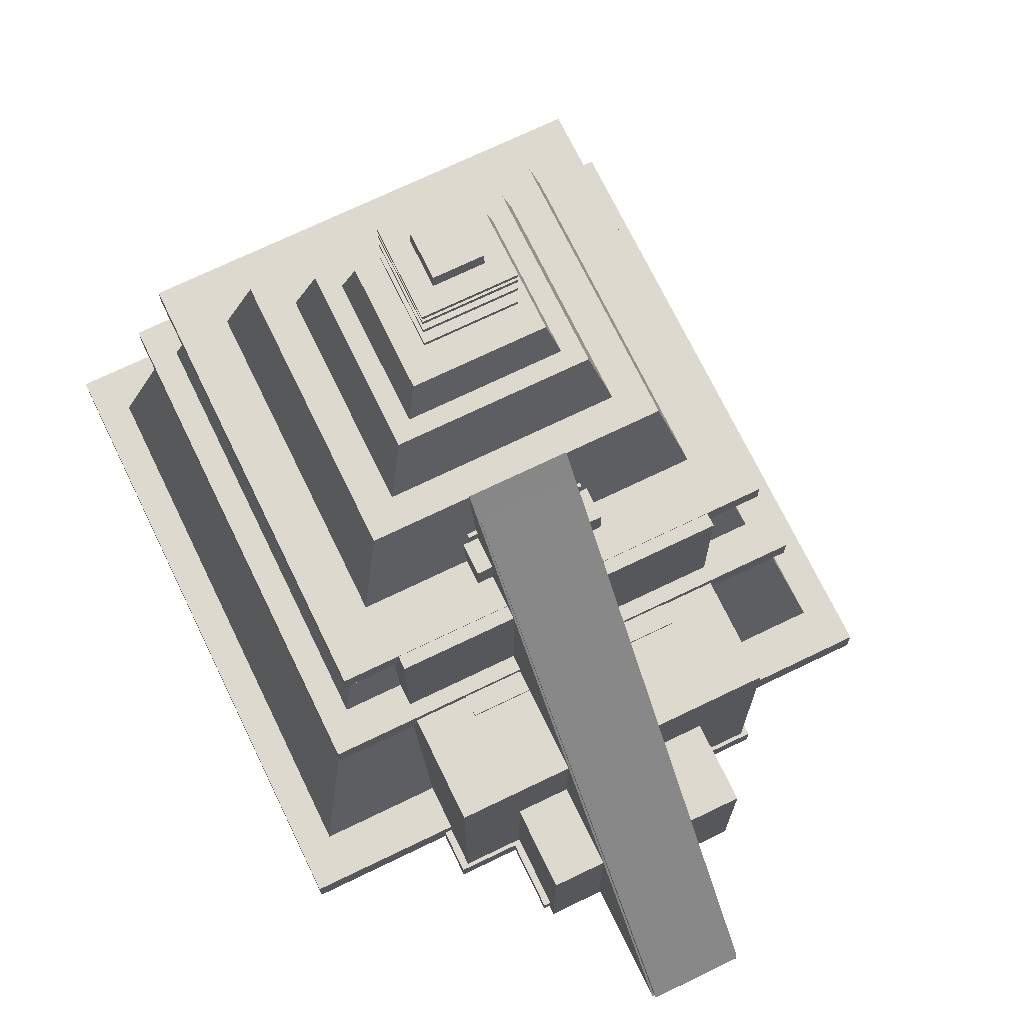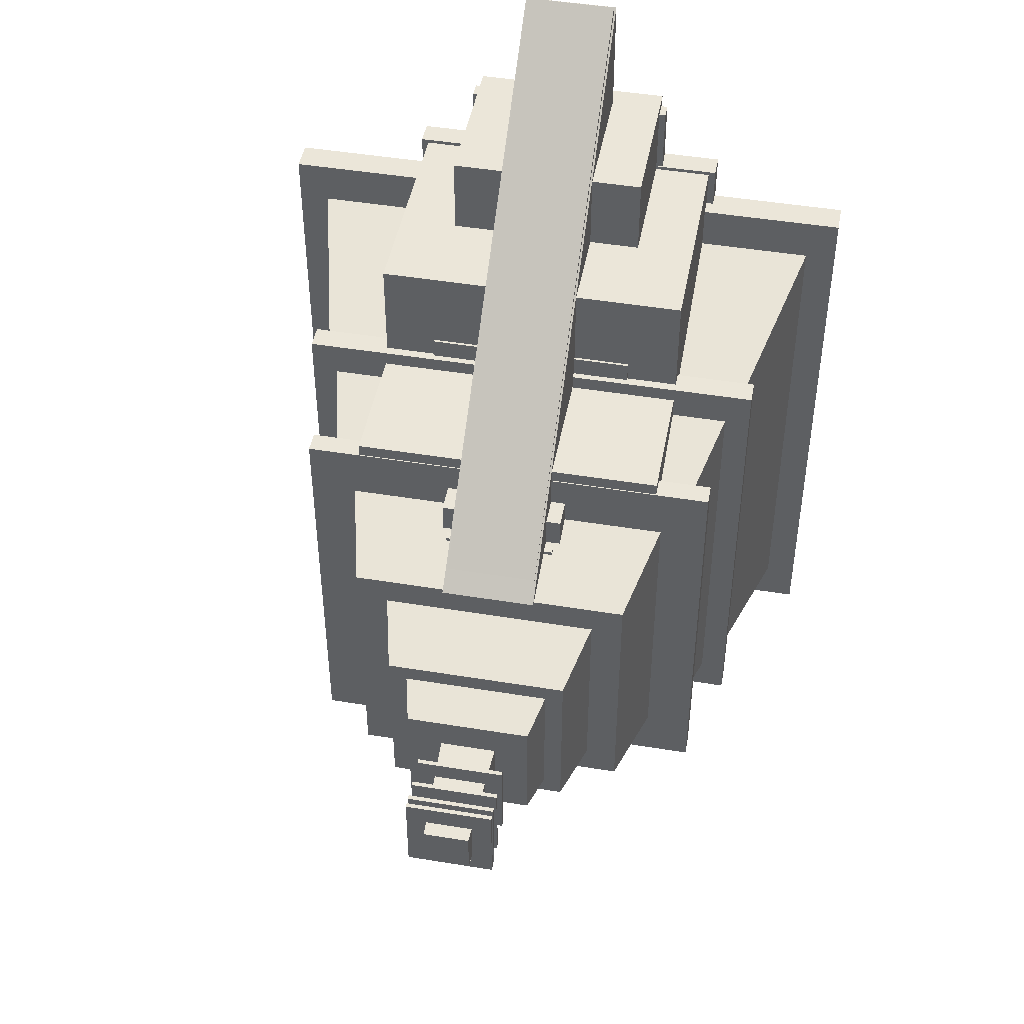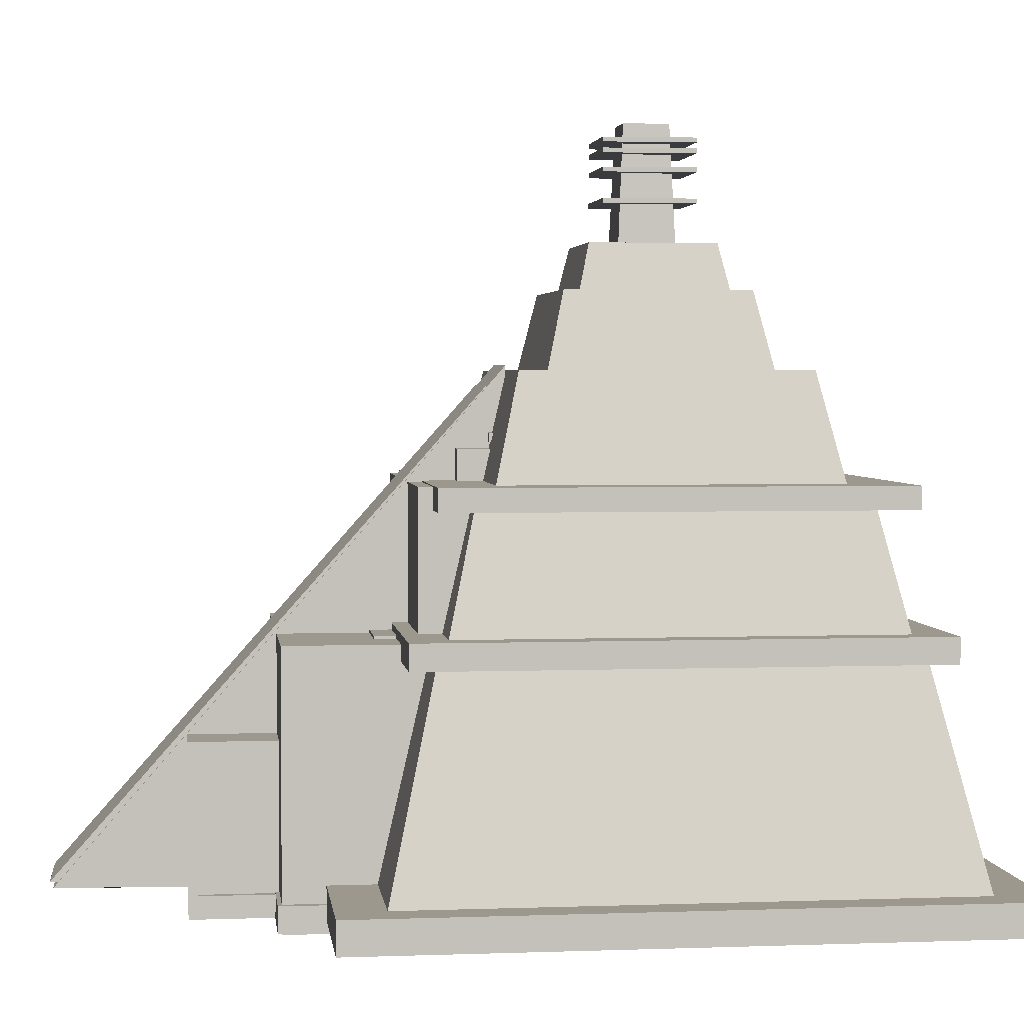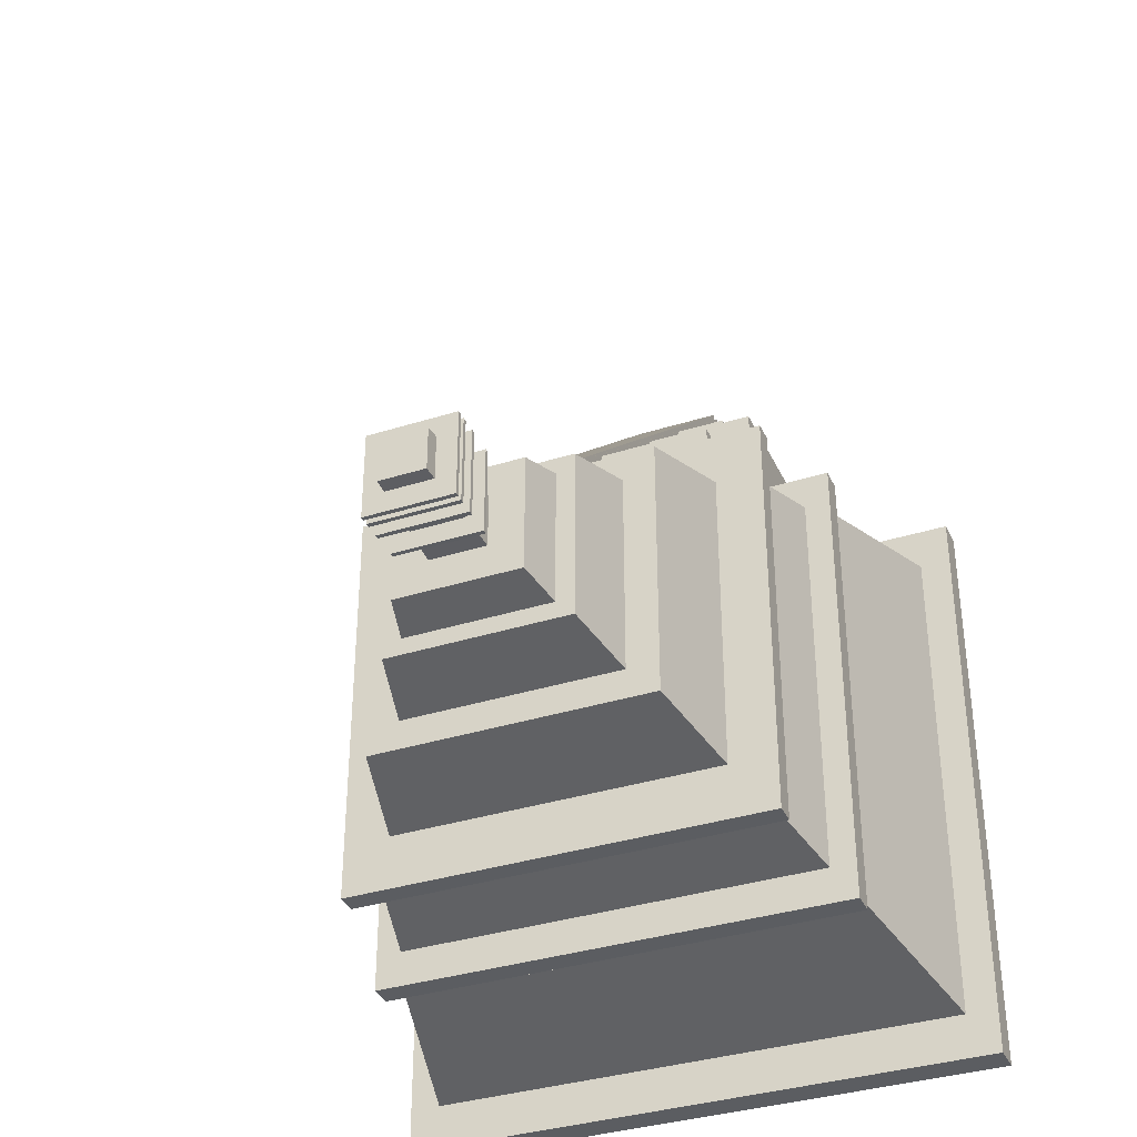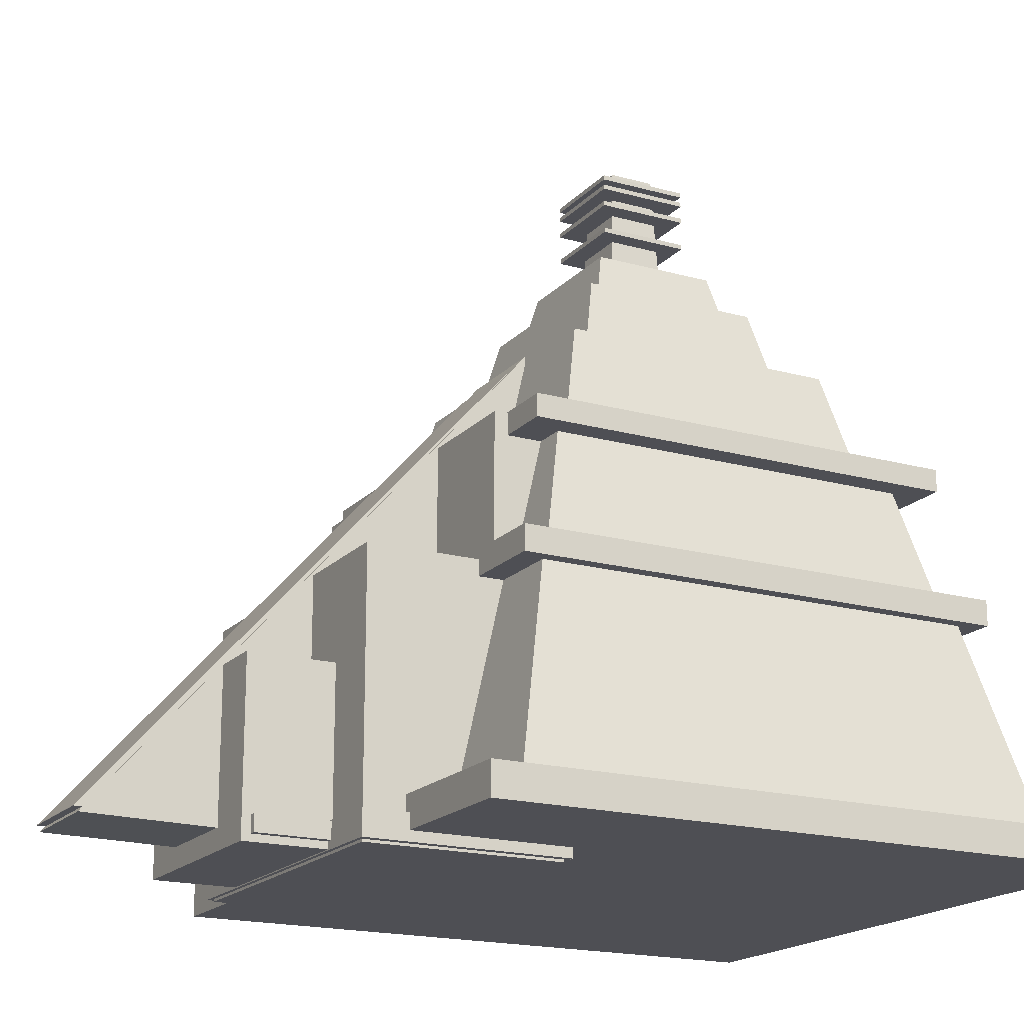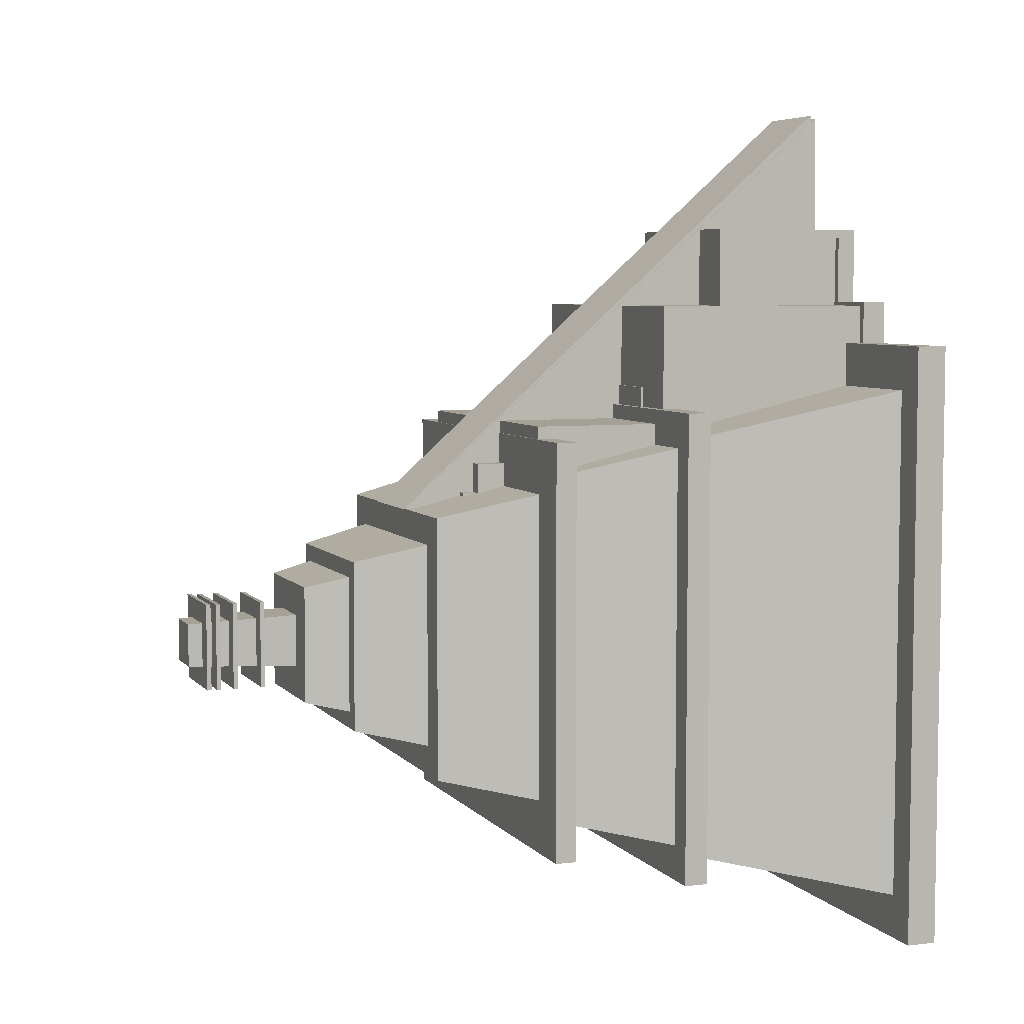
<metadata>
{"format":"obj","ext":"obj","renderer":"f3d","projection":"perspective","resolution":1024,"background":"white","views":[{"elev":71.5,"azim":-25.8,"up":"+Y"},{"elev":46.7,"azim":-169.4,"up":"+Z"},{"elev":3.0,"azim":83.0,"up":"+Y"},{"elev":-35.8,"azim":-157.4,"up":"+Z"},{"elev":-18.4,"azim":61.7,"up":"+Y"},{"elev":5.7,"azim":-110.4,"up":"+Z"}]}
</metadata>
<code>
o Cube
v -0.6263 0.6531 7.633
v -0.6263 0.6582 7.633
v -0.6263 0.6531 2.188
v -0.6263 6.801 2.188
v 0.6215 0.6531 7.633
v 0.6215 0.6582 7.633
v 0.6215 0.6531 2.188
v 0.6215 6.801 2.188
f 1 2 4 3
f 3 4 8 7
f 7 8 6 5
f 5 6 2 1
f 3 7 5 1
f 8 4 2 6
o Cube.026_Cube.006
v 3.791 0.6351 -3.491
v 3.791 0.6351 3.717
v -3.791 0.6351 3.717
v -3.791 0.6351 -3.491
v 3.044 3.727 -2.781
v 3.044 3.727 3.007
v -3.044 3.727 3.007
v -3.044 3.727 -2.781
v -0.6523 0.5727 6.473
v -0.6523 0.5856 7.589
v -0.6523 0.5033 1.948
v -0.6523 7.054 1.948
v 0.6523 0.5727 6.473
v 0.6523 0.5856 7.589
v 0.6523 0.5033 1.948
v 0.6523 7.054 1.948
v -3.272 3.507 3.385
v -3.272 3.838 3.385
v -3.272 3.507 -3.159
v -3.272 3.838 -3.159
v 3.272 3.507 3.385
v 3.272 3.838 3.385
v 3.272 3.507 -3.159
v 3.272 3.838 -3.159
v 0.3891 8.505 -0.2569
v 0.3891 8.505 0.4829
v -0.3891 8.505 0.4829
v -0.3891 8.505 -0.2569
v 0.3124 10.11 -0.184
v 0.3124 10.11 0.41
v -0.3124 10.11 0.41
v -0.3124 10.11 -0.184
v -0.8543 4.636 2.58
v -0.8543 6.014 2.58
v -0.8543 4.636 1.566
v -0.8543 6.014 1.566
v 0.8543 4.636 2.58
v 0.8543 6.014 2.58
v 0.8543 4.636 1.566
v 0.8543 6.014 1.566
v -0.6991 5.72 1.852
v -0.6991 6.847 1.852
v -0.6991 5.72 1.022
v -0.6991 6.847 1.022
v 0.6991 5.72 1.852
v 0.6991 6.847 1.852
v 0.6991 5.72 1.022
v 0.6991 6.847 1.022
v -1.353 0.291 5.928
v -1.353 2.473 5.928
v -1.353 0.291 4.323
v -1.353 2.473 4.323
v 1.353 0.291 5.928
v 1.353 2.473 5.928
v 1.353 0.291 4.323
v 1.353 2.473 4.323
v -1.444 0.3827 5.812
v -1.444 0.5968 5.812
v -1.444 0.3827 4.099
v -1.444 0.5968 4.099
v 1.444 0.3827 5.812
v 1.444 0.5968 5.812
v 1.444 0.3827 4.099
v 1.444 0.5968 4.099
v -2.248 0.278 4.872
v -2.248 0.6114 4.872
v -2.248 0.278 2.204
v -2.248 0.6114 2.204
v 2.248 0.278 4.872
v 2.248 0.6114 4.872
v 2.248 0.278 2.204
v 2.248 0.6114 2.204
v 1.441 3.75 1.953
v 1.441 3.537 1.953
v 1.441 3.75 3.664
v 1.441 3.537 3.664
v -1.441 3.75 1.953
v -1.441 3.537 1.953
v -1.441 3.75 3.664
v -1.441 3.537 3.664
v 0.7745 6.211 1.249
v 0.7745 6.097 1.249
v 0.7745 6.211 2.168
v 0.7745 6.097 2.168
v -0.7745 6.211 1.249
v -0.7745 6.097 1.249
v -0.7745 6.211 2.168
v -0.7745 6.097 2.168
v -2.152 0.245 4.821
v -2.152 3.714 4.821
v -2.152 0.245 2.267
v -2.152 3.714 2.267
v 2.152 0.245 4.821
v 2.152 3.714 4.821
v 2.152 0.245 2.267
v 2.152 3.714 2.267
v -2.152 2.129 3.181
v -2.152 5.598 3.181
v -2.152 2.129 0.6276
v -2.152 5.598 0.6276
v 2.152 2.129 3.181
v 2.152 5.598 3.181
v 2.152 2.129 0.6276
v 2.152 5.598 0.6276
v 3.148 2.902 -2.88
v 3.148 2.902 3.106
v -3.148 2.902 3.106
v -3.148 2.902 -2.88
v 2.527 5.468 -2.29
v 2.527 5.468 2.516
v -2.527 5.468 2.516
v -2.527 5.468 -2.29
v 2.391 5.039 -2.16
v 2.391 5.039 2.386
v -2.391 5.039 2.386
v -2.391 5.039 -2.16
v 1.92 6.988 -1.712
v 1.92 6.988 1.938
v -1.92 6.988 1.938
v -1.92 6.988 -1.712
v 1.555 6.714 -1.366
v 1.555 6.714 1.592
v -1.555 6.714 1.592
v -1.555 6.714 -1.366
v 1.249 7.983 -1.074
v 1.249 7.983 1.3
v -1.249 7.983 1.3
v -1.249 7.983 -1.074
v 1.067 7.711 -0.9012
v 1.067 7.711 1.127
v -1.067 7.711 1.127
v -1.067 7.711 -0.9012
v 0.8566 8.581 -0.7014
v 0.8566 8.581 0.9274
v -0.8566 8.581 0.9274
v -0.8566 8.581 -0.7014
v -4.174 0.4082 4.287
v -4.174 0.8301 4.287
v -4.174 0.4082 -4.061
v -4.174 0.8301 -4.061
v 4.174 0.4082 4.287
v 4.174 0.8301 4.287
v 4.174 0.4082 -4.061
v 4.174 0.8301 -4.061
v -2.891 5.321 3.004
v -2.891 5.614 3.004
v -2.891 5.321 -2.778
v -2.891 5.614 -2.778
v 2.891 5.321 3.004
v 2.891 5.614 3.004
v 2.891 5.321 -2.778
v 2.891 5.614 -2.778
v -0.598 9.855 0.7111
v -0.598 9.916 0.7111
v -0.598 9.855 -0.485
v -0.598 9.916 -0.485
v 0.598 9.855 0.7111
v 0.598 9.916 0.7111
v 0.598 9.855 -0.485
v 0.598 9.916 -0.485
v -0.598 9.719 0.7111
v -0.598 9.779 0.7111
v -0.598 9.719 -0.485
v -0.598 9.779 -0.485
v 0.598 9.719 0.7111
v 0.598 9.779 0.7111
v 0.598 9.719 -0.485
v 0.598 9.779 -0.485
v -0.598 9.481 0.7111
v -0.598 9.541 0.7111
v -0.598 9.481 -0.485
v -0.598 9.541 -0.485
v 0.598 9.481 0.7111
v 0.598 9.541 0.7111
v 0.598 9.481 -0.485
v 0.598 9.541 -0.485
v -0.598 9.091 0.7111
v -0.598 9.151 0.7111
v -0.598 9.091 -0.485
v -0.598 9.151 -0.485
v 0.598 9.091 0.7111
v 0.598 9.151 0.7111
v 0.598 9.091 -0.485
v 0.598 9.151 -0.485
f 13 16 15 14
f 9 13 14 10
f 10 14 15 11
f 13 9 12 16
f 9 10 11 12
f 11 15 16 12
f 17 18 20 19
f 19 20 24 23
f 23 24 22 21
f 21 22 18 17
f 19 23 21 17
f 24 20 18 22
f 25 26 28 27
f 27 28 32 31
f 31 32 30 29
f 29 30 26 25
f 27 31 29 25
f 32 28 26 30
f 33 34 35 36
f 37 40 39 38
f 33 37 38 34
f 34 38 39 35
f 35 39 40 36
f 37 33 36 40
f 41 42 44 43
f 43 44 48 47
f 47 48 46 45
f 45 46 42 41
f 43 47 45 41
f 48 44 42 46
f 49 50 52 51
f 51 52 56 55
f 55 56 54 53
f 53 54 50 49
f 51 55 53 49
f 56 52 50 54
f 57 58 60 59
f 59 60 64 63
f 63 64 62 61
f 61 62 58 57
f 59 63 61 57
f 64 60 58 62
f 65 66 68 67
f 67 68 72 71
f 71 72 70 69
f 69 70 66 65
f 67 71 69 65
f 72 68 66 70
f 73 74 76 75
f 75 76 80 79
f 79 80 78 77
f 77 78 74 73
f 75 79 77 73
f 80 76 74 78
f 81 82 84 83
f 83 84 88 87
f 87 88 86 85
f 85 86 82 81
f 83 87 85 81
f 88 84 82 86
f 89 90 92 91
f 91 92 96 95
f 95 96 94 93
f 93 94 90 89
f 91 95 93 89
f 96 92 90 94
f 97 98 100 99
f 99 100 104 103
f 103 104 102 101
f 101 102 98 97
f 99 103 101 97
f 104 100 98 102
f 105 106 108 107
f 107 108 112 111
f 111 112 110 109
f 109 110 106 105
f 107 111 109 105
f 112 108 106 110
f 117 120 119 118
f 113 117 118 114
f 114 118 119 115
f 117 113 116 120
f 113 114 115 116
f 115 119 120 116
f 125 128 127 126
f 121 125 126 122
f 122 126 127 123
f 125 121 124 128
f 121 122 123 124
f 123 127 128 124
f 133 136 135 134
f 129 133 134 130
f 130 134 135 131
f 133 129 132 136
f 129 130 131 132
f 131 135 136 132
f 141 144 143 142
f 137 141 142 138
f 138 142 143 139
f 141 137 140 144
f 137 138 139 140
f 139 143 144 140
f 145 146 148 147
f 147 148 152 151
f 151 152 150 149
f 149 150 146 145
f 147 151 149 145
f 152 148 146 150
f 153 154 156 155
f 155 156 160 159
f 159 160 158 157
f 157 158 154 153
f 155 159 157 153
f 160 156 154 158
f 161 162 164 163
f 163 164 168 167
f 167 168 166 165
f 165 166 162 161
f 163 167 165 161
f 168 164 162 166
f 169 170 172 171
f 171 172 176 175
f 175 176 174 173
f 173 174 170 169
f 171 175 173 169
f 176 172 170 174
f 177 178 180 179
f 179 180 184 183
f 183 184 182 181
f 181 182 178 177
f 179 183 181 177
f 184 180 178 182
f 185 186 188 187
f 187 188 192 191
f 191 192 190 189
f 189 190 186 185
f 187 191 189 185
f 192 188 186 190

</code>
